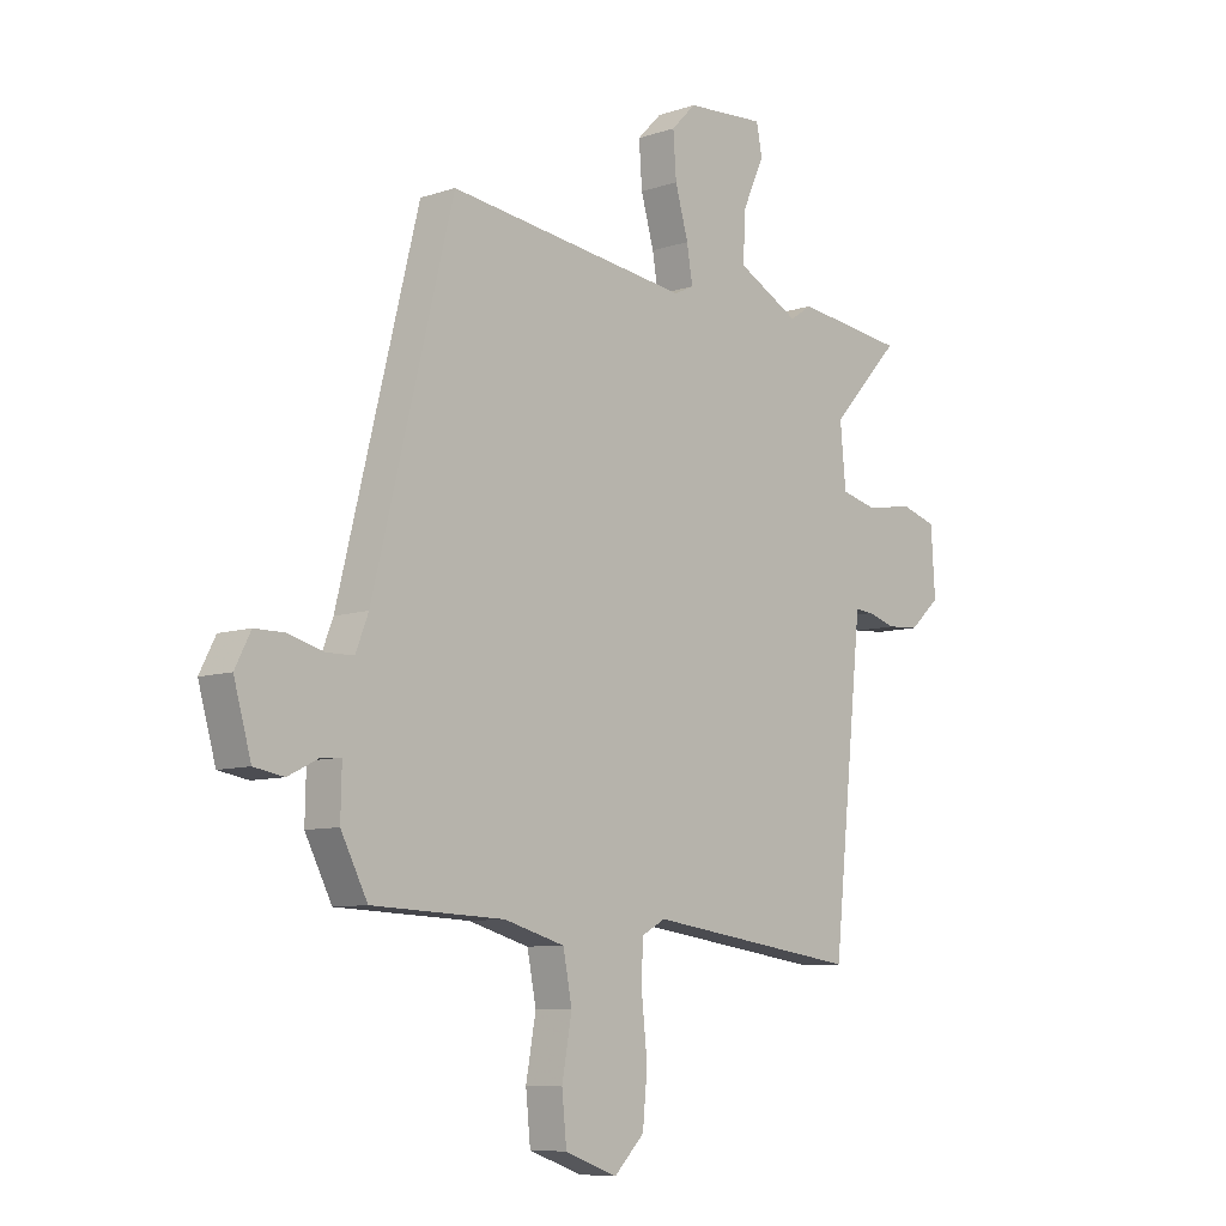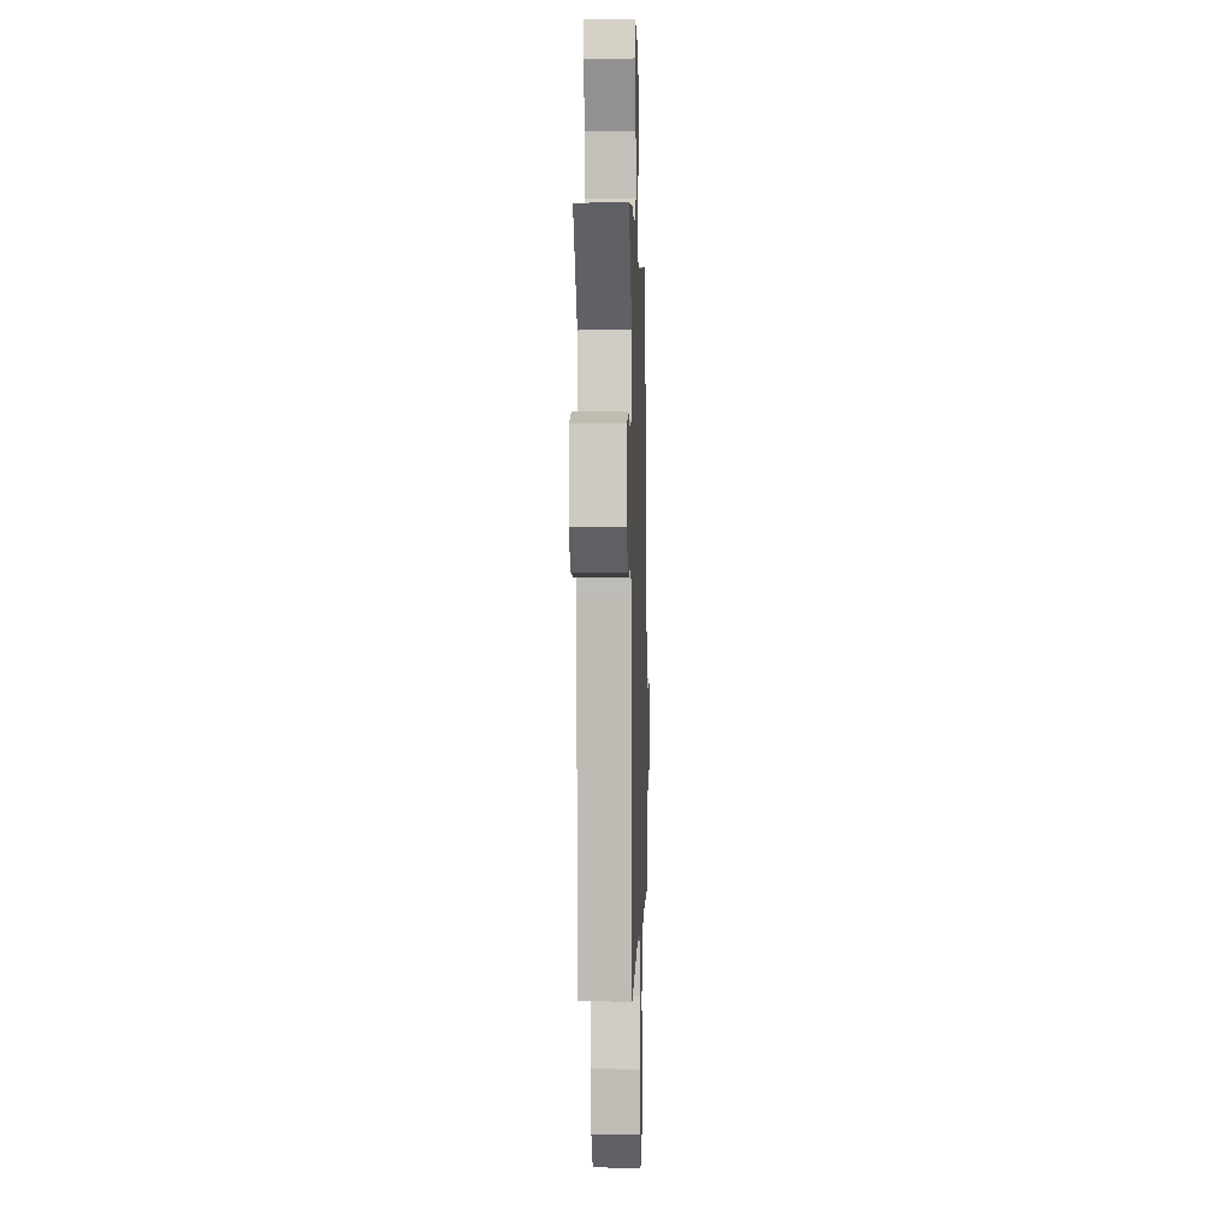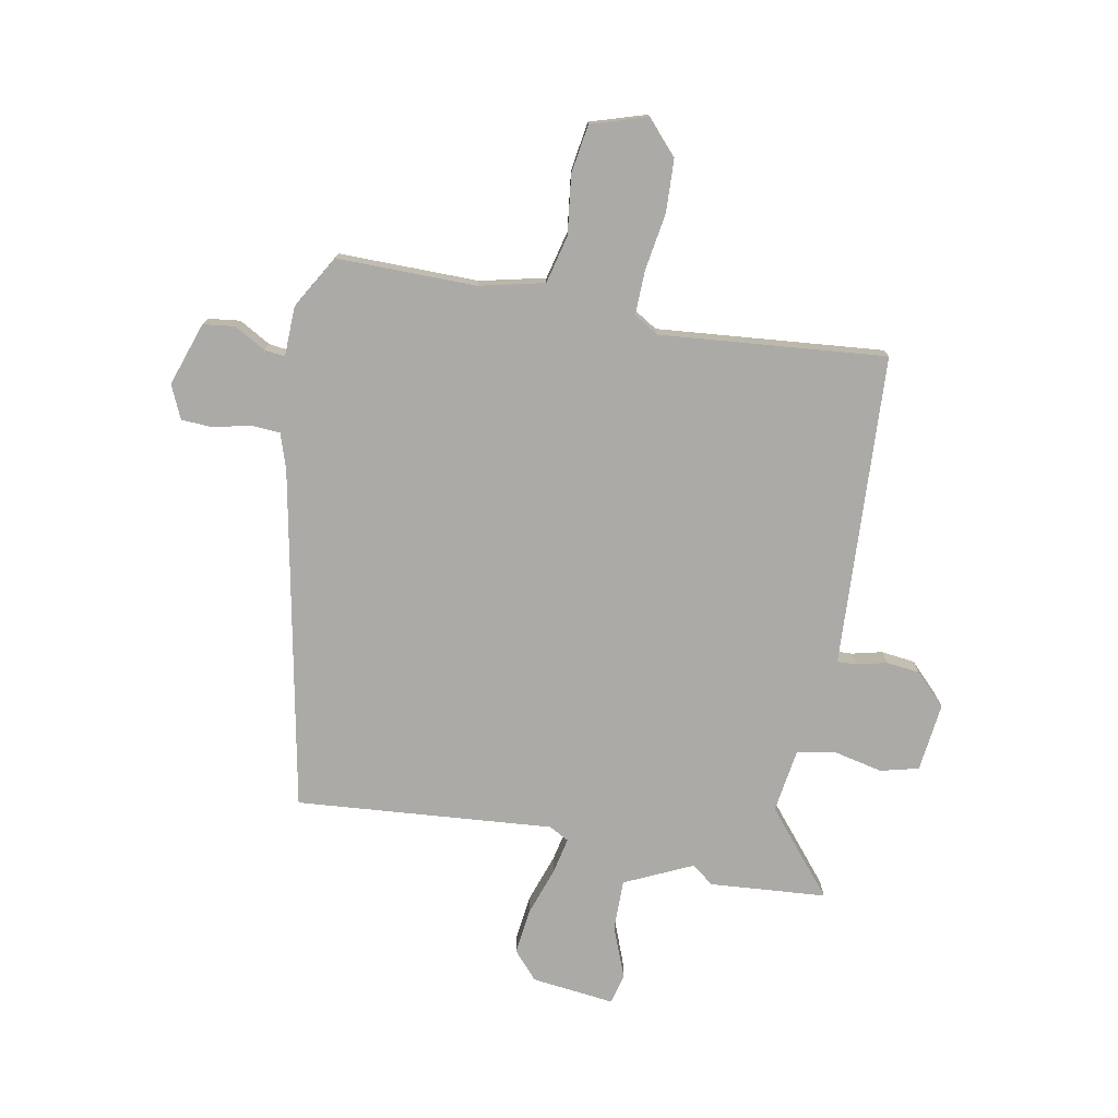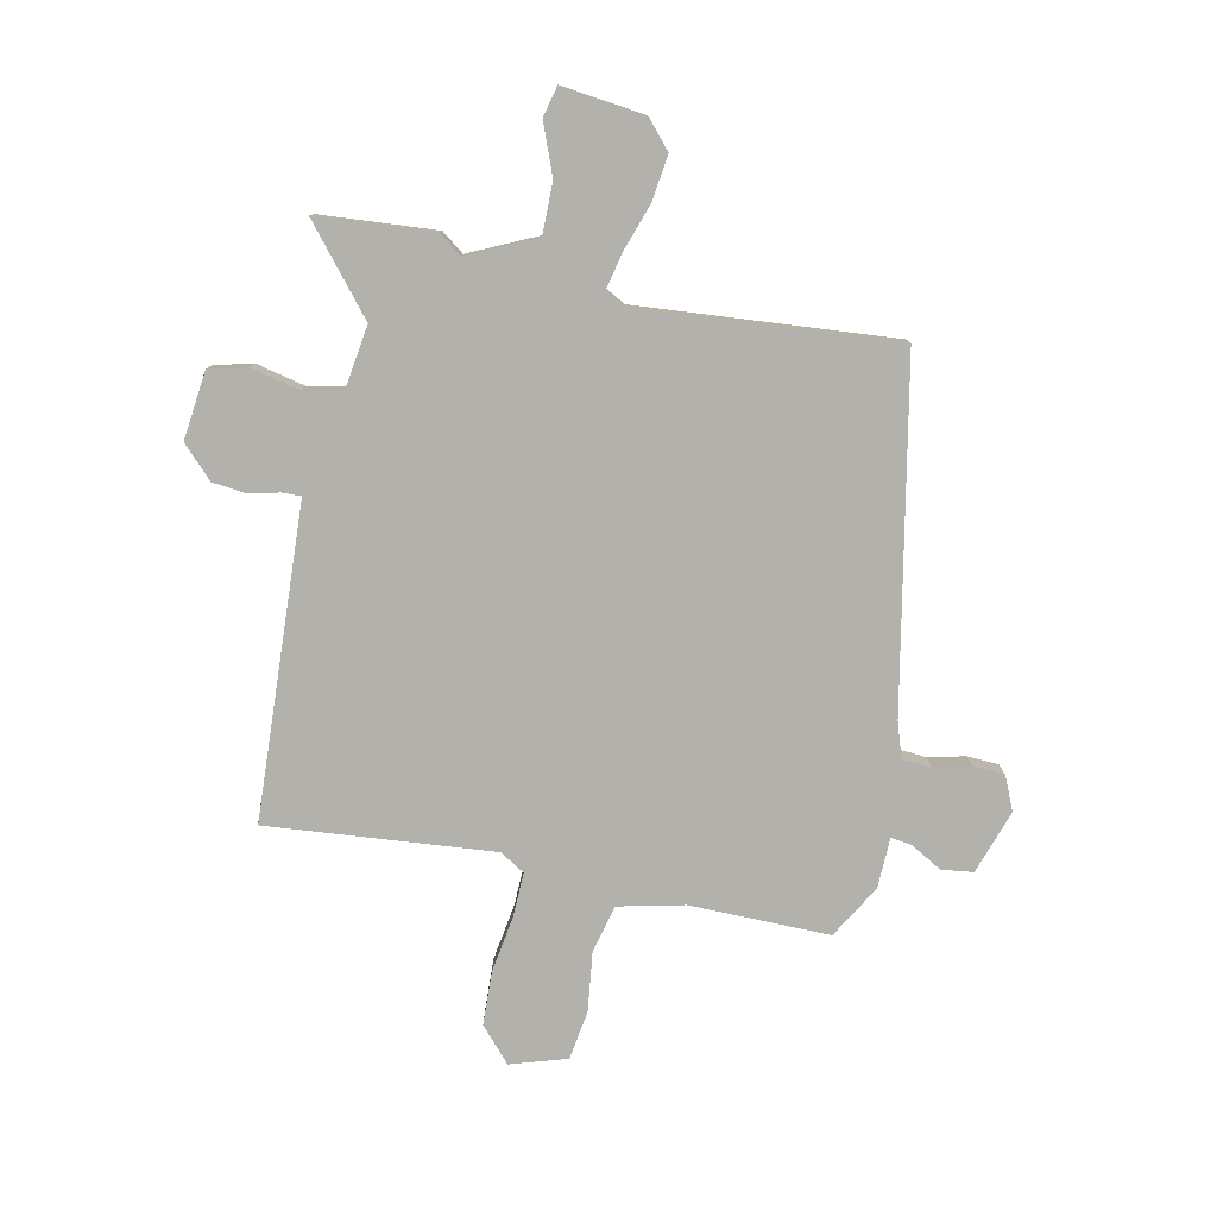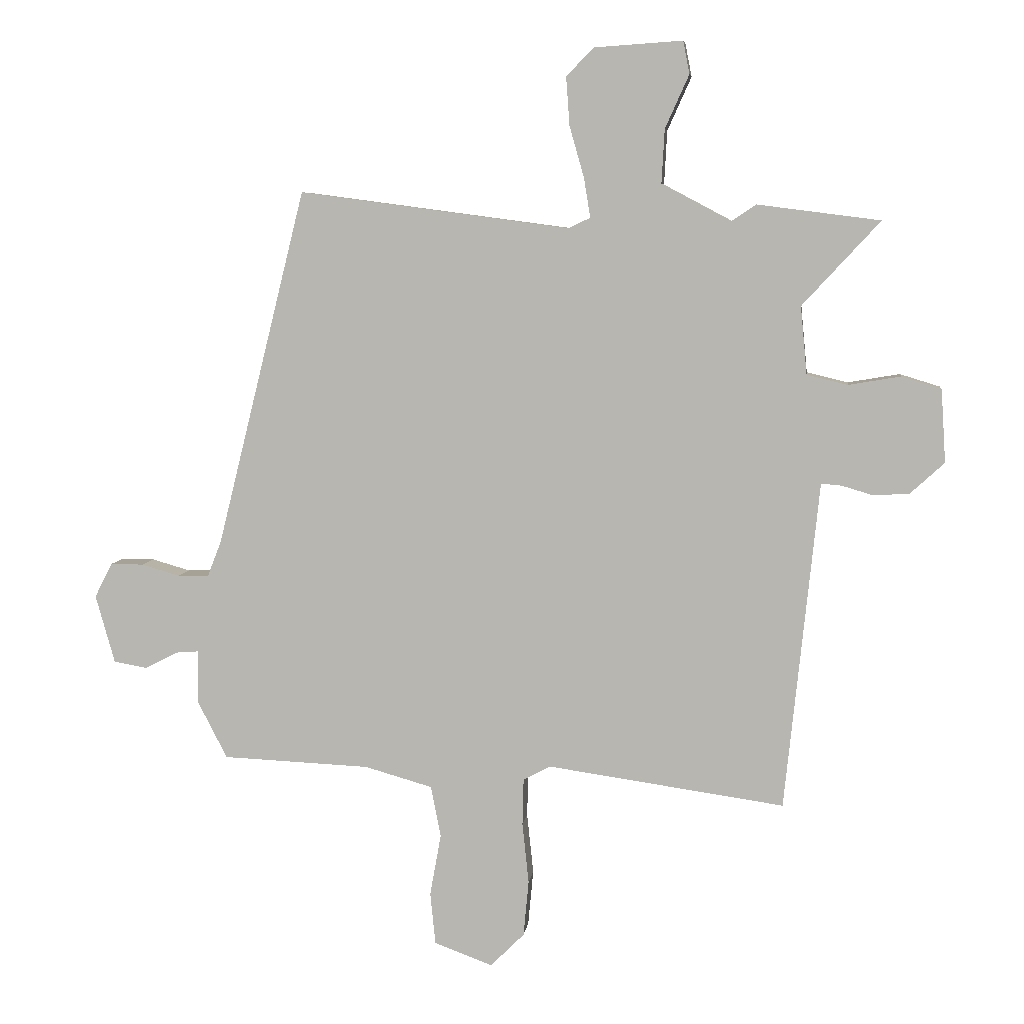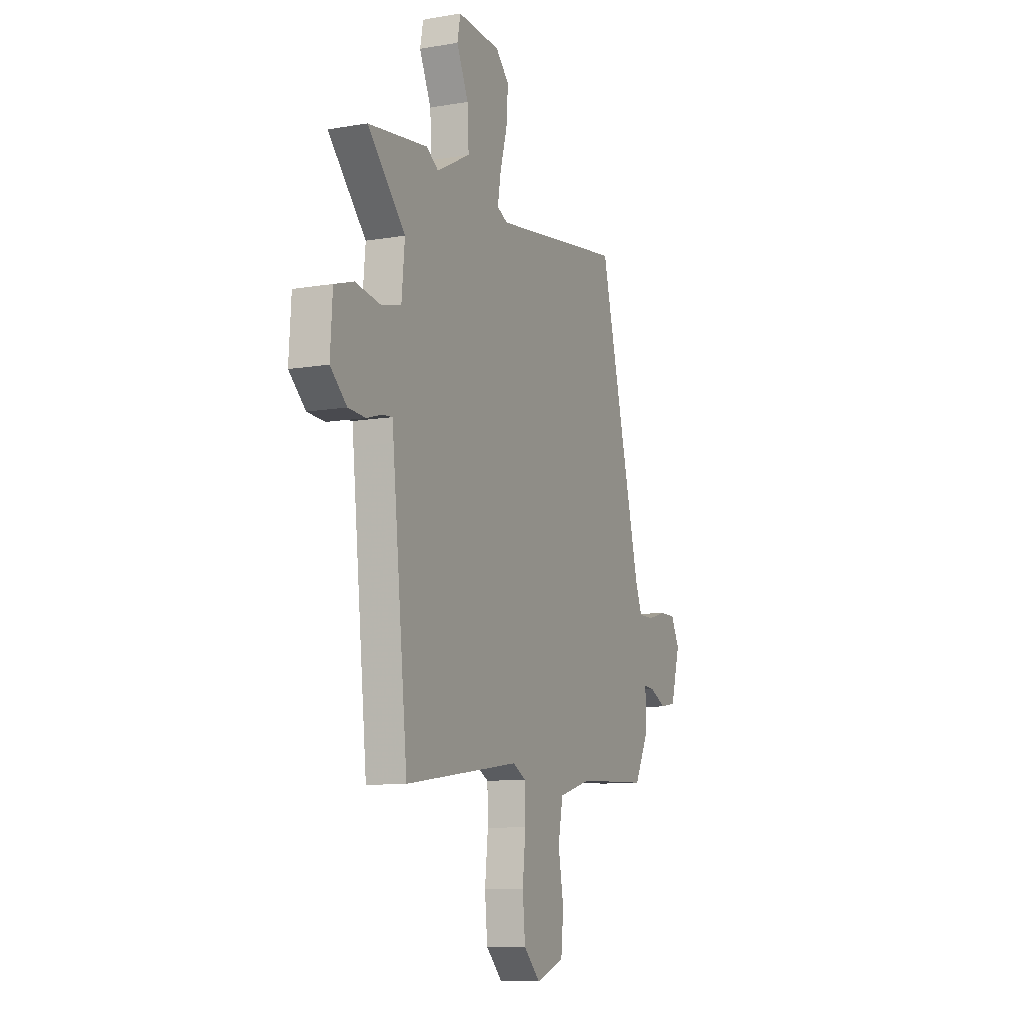
<metadata>
{"format":"obj","ext":"obj","renderer":"f3d","projection":"perspective","resolution":1024,"background":"white","views":[{"elev":-8.3,"azim":132.7,"up":"+Z"},{"elev":-0.6,"azim":-88.3,"up":"+Z"},{"elev":-76.0,"azim":166.5,"up":"+Y"},{"elev":-79.1,"azim":-14.7,"up":"+Y"},{"elev":6.6,"azim":-172.8,"up":"+Z"},{"elev":-10.0,"azim":-66.1,"up":"+Z"}]}
</metadata>
<code>
v 0.347 0.07 0.53
v 0.499 0.07 -0.081
v 0.523 0.07 -0.143
v 0.576 0.07 -0.144
v 0.642 0.07 -0.125
v 0.699 0.07 -0.125
v 0.729 0.07 -0.184
v 0.696 0.07 -0.301
v 0.639 0.07 -0.311
v 0.581 0.07 -0.282
v 0.543 0.07 -0.279
v 0.545 0.07 -0.37
v 0.494 0.07 -0.469
v 0.241 0.07 -0.48
v 0.125 0.07 -0.513
v 0.108 0.07 -0.601
v 0.127 0.07 -0.707
v 0.118 0.07 -0.796
v 0.018 0.07 -0.833
v -0.04 0.07 -0.775
v -0.049 0.07 -0.679
v -0.038 0.07 -0.575
v -0.04 0.07 -0.495
v -0.086 0.07 -0.47
v -0.493 0.07 -0.528
v -0.547 0.07 -0.005
v -0.551 0.07 0.035
v -0.586 0.07 0.032
v -0.64 0.07 0.016
v -0.701 0.07 0.02
v -0.759 0.07 0.073
v -0.751 0.07 0.198
v -0.683 0.07 0.219
v -0.594 0.07 0.204
v -0.524 0.07 0.221
v -0.513 0.07 0.337
v -0.646 0.07 0.481
v -0.436 0.07 0.508
v -0.394 0.07 0.48
v -0.275 0.07 0.543
v -0.28 0.07 0.635
v -0.321 0.07 0.726
v -0.31 0.07 0.782
v -0.159 0.07 0.772
v -0.112 0.07 0.724
v -0.118 0.07 0.641
v -0.143 0.07 0.553
v -0.154 0.07 0.486
v -0.117 0.07 0.468
v 0.347 0 0.53
v 0.499 0 -0.081
v 0.523 0 -0.143
v 0.576 0 -0.144
v 0.642 0 -0.125
v 0.699 0 -0.125
v 0.729 0 -0.184
v 0.696 0 -0.301
v 0.639 0 -0.311
v 0.581 0 -0.282
v 0.543 0 -0.279
v 0.545 0 -0.37
v 0.494 0 -0.469
v 0.241 0 -0.48
v 0.125 0 -0.513
v 0.108 0 -0.601
v 0.127 0 -0.707
v 0.118 0 -0.796
v 0.018 0 -0.833
v -0.04 0 -0.775
v -0.049 0 -0.679
v -0.038 0 -0.575
v -0.04 0 -0.495
v -0.086 0 -0.47
v -0.493 0 -0.528
v -0.547 0 -0.005
v -0.551 0 0.035
v -0.586 0 0.032
v -0.64 0 0.016
v -0.701 0 0.02
v -0.759 0 0.073
v -0.751 0 0.198
v -0.683 0 0.219
v -0.594 0 0.204
v -0.524 0 0.221
v -0.513 0 0.337
v -0.646 0 0.481
v -0.436 0 0.508
v -0.394 0 0.48
v -0.275 0 0.543
v -0.28 0 0.635
v -0.321 0 0.726
v -0.31 0 0.782
v -0.159 0 0.772
v -0.112 0 0.724
v -0.118 0 0.641
v -0.143 0 0.553
v -0.154 0 0.486
v -0.117 0 0.468
f 45 46 47
f 44 45 47
f 43 44 47
f 42 43 47
f 41 42 47
f 40 41 47 48
f 39 40 48 49
f 36 37 38 39
f 35 36 39 49
f 32 33 34
f 31 32 34
f 30 31 34
f 29 30 34
f 28 29 34
f 27 28 34 35
f 49 1 2
f 35 49 2
f 27 35 2
f 26 27 2
f 25 26 2
f 24 25 2
f 20 21 22
f 19 20 22
f 18 19 22
f 17 18 22
f 16 17 22
f 15 16 22 23
f 24 2 3
f 23 24 3
f 15 23 3
f 14 15 3
f 13 14 3
f 12 13 3
f 11 12 3
f 8 9 10
f 7 8 10
f 6 7 10
f 5 6 10
f 4 5 10
f 3 4 10 11
f 96 95 94
f 96 94 93
f 96 93 92
f 96 92 91
f 96 91 90
f 97 96 90 89
f 98 97 89 88
f 88 87 86 85
f 98 88 85 84
f 83 82 81
f 83 81 80
f 83 80 79
f 83 79 78
f 83 78 77
f 84 83 77 76
f 51 50 98
f 51 98 84
f 51 84 76
f 51 76 75
f 51 75 74
f 51 74 73
f 71 70 69
f 71 69 68
f 71 68 67
f 71 67 66
f 71 66 65
f 72 71 65 64
f 52 51 73
f 52 73 72
f 52 72 64
f 52 64 63
f 52 63 62
f 52 62 61
f 52 61 60
f 59 58 57
f 59 57 56
f 59 56 55
f 59 55 54
f 59 54 53
f 60 59 53 52
f 1 50 51 2
f 2 51 52 3
f 3 52 53 4
f 4 53 54 5
f 5 54 55 6
f 6 55 56 7
f 7 56 57 8
f 8 57 58 9
f 9 58 59 10
f 10 59 60 11
f 11 60 61 12
f 12 61 62 13
f 13 62 63 14
f 14 63 64 15
f 15 64 65 16
f 16 65 66 17
f 17 66 67 18
f 18 67 68 19
f 19 68 69 20
f 20 69 70 21
f 21 70 71 22
f 22 71 72 23
f 23 72 73 24
f 24 73 74 25
f 25 74 75 26
f 26 75 76 27
f 27 76 77 28
f 28 77 78 29
f 29 78 79 30
f 30 79 80 31
f 31 80 81 32
f 32 81 82 33
f 33 82 83 34
f 34 83 84 35
f 35 84 85 36
f 36 85 86 37
f 37 86 87 38
f 38 87 88 39
f 39 88 89 40
f 40 89 90 41
f 41 90 91 42
f 42 91 92 43
f 43 92 93 44
f 44 93 94 45
f 45 94 95 46
f 46 95 96 47
f 47 96 97 48
f 48 97 98 49
f 49 98 50 1

</code>
